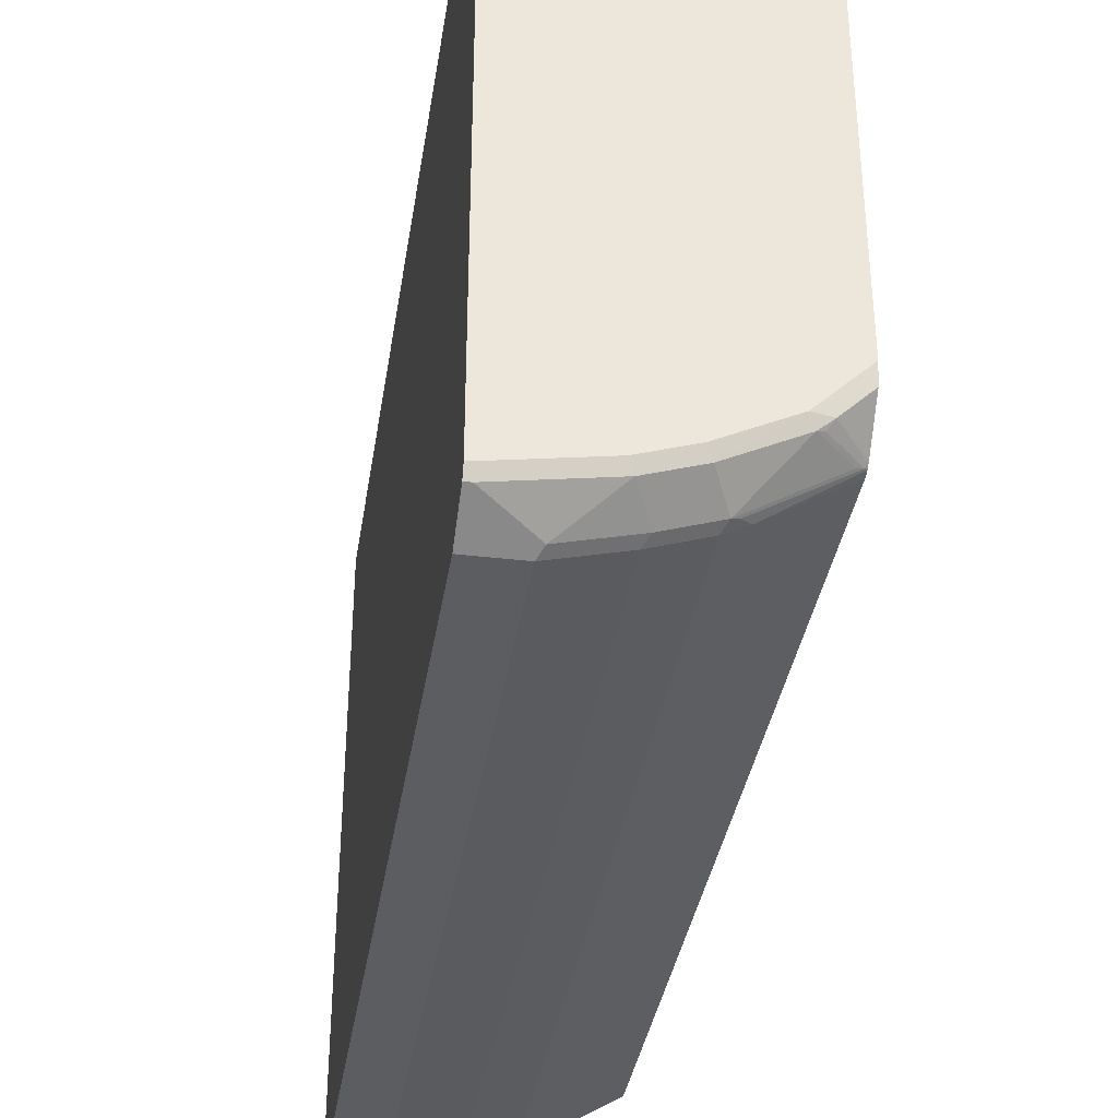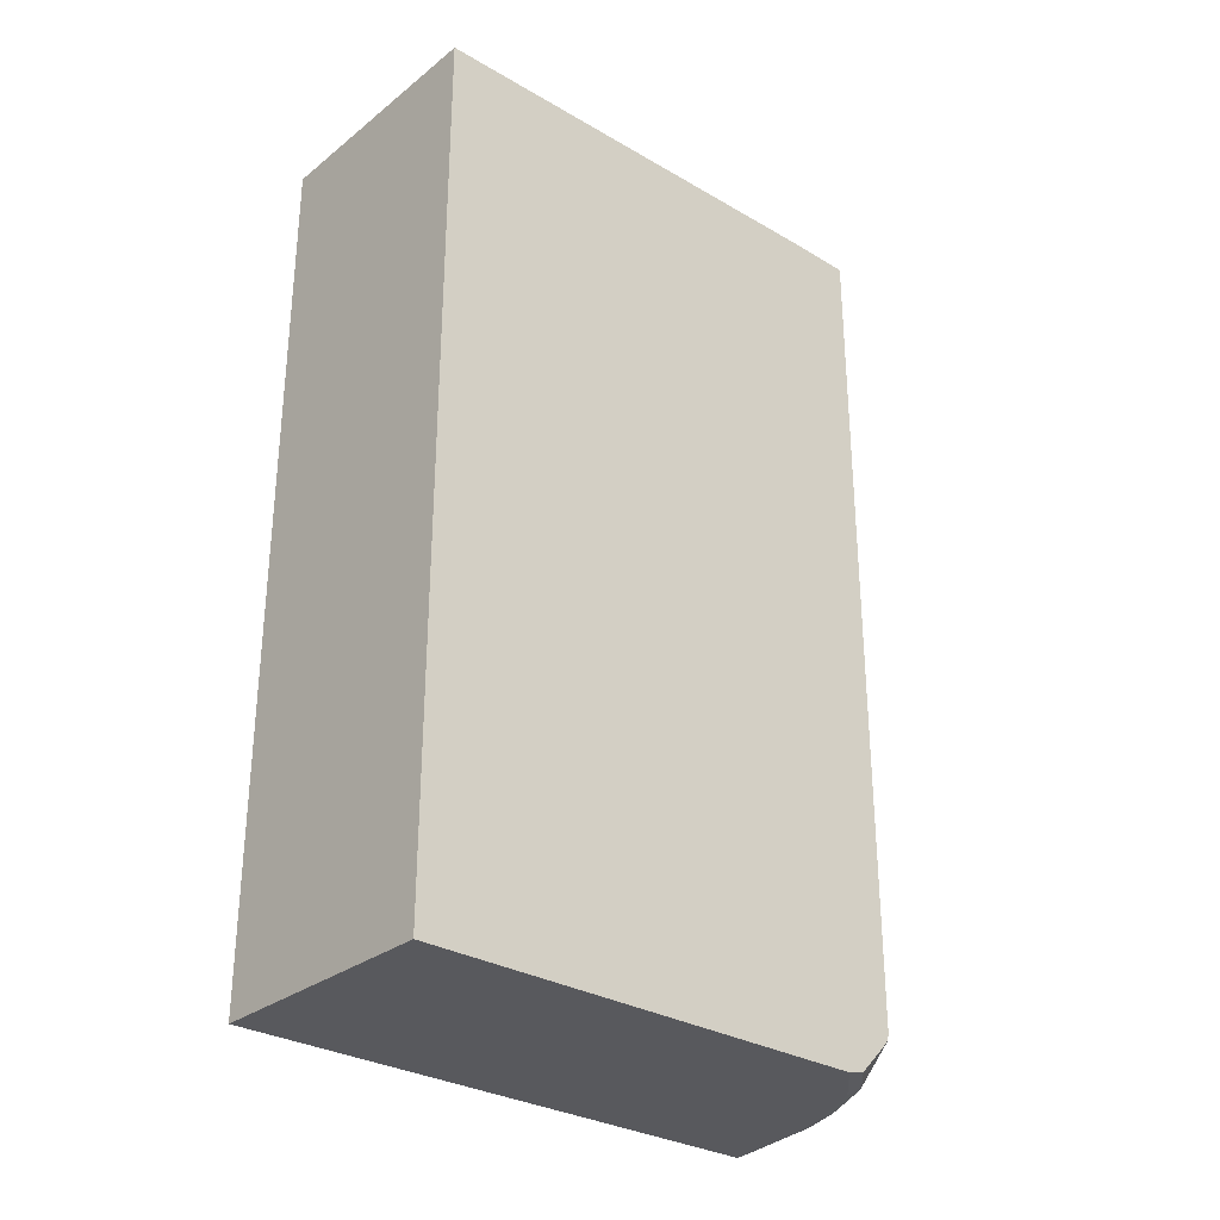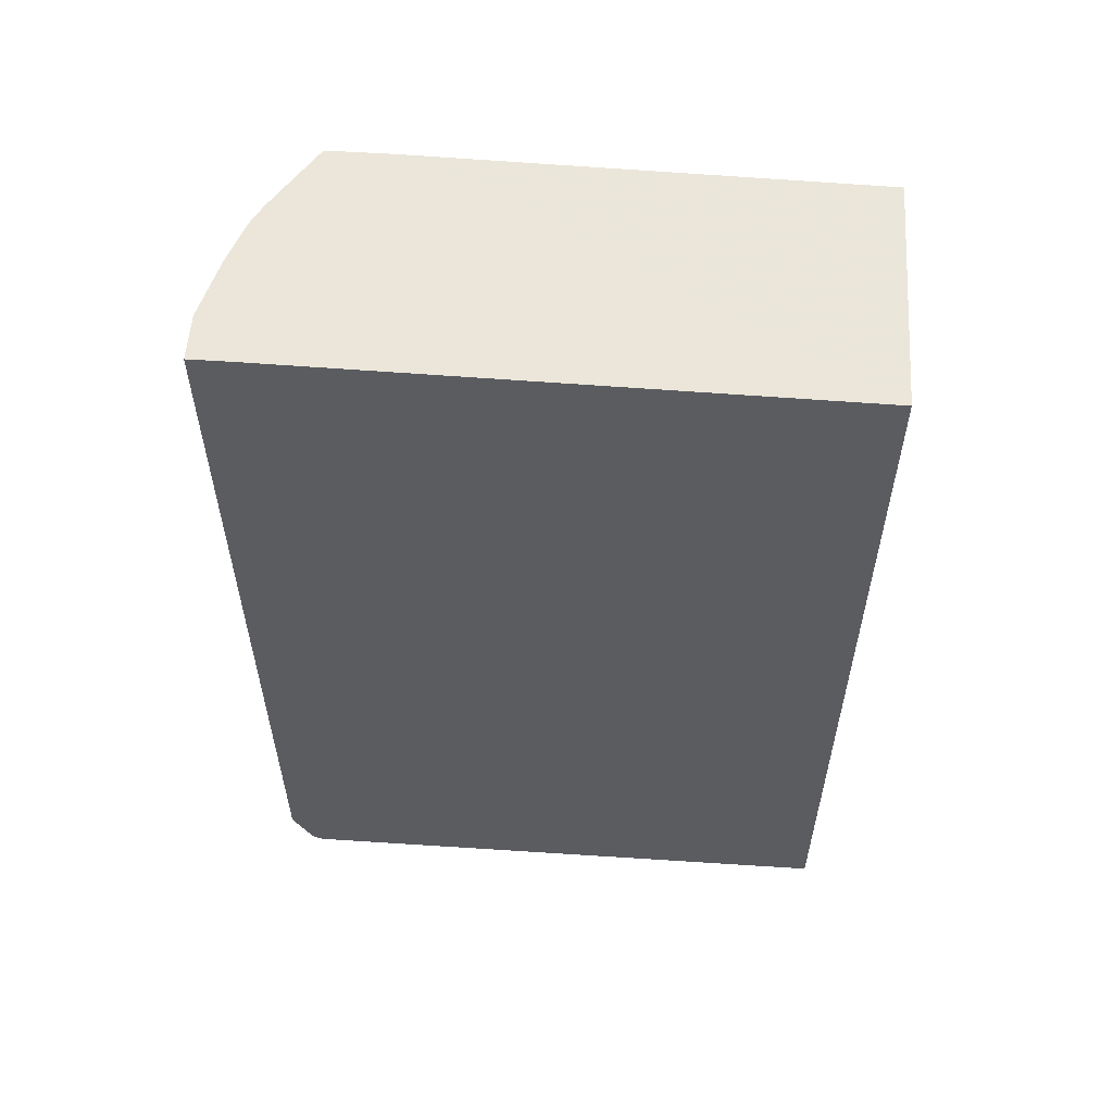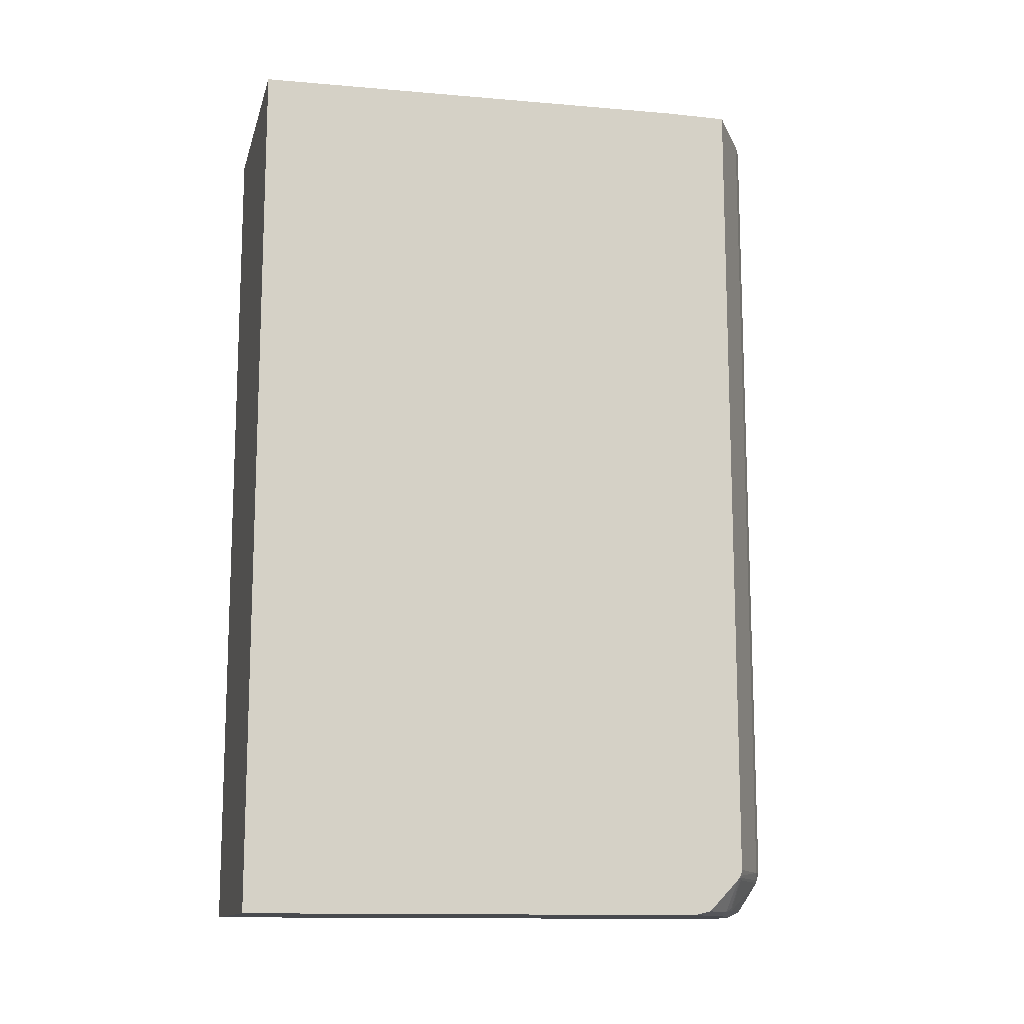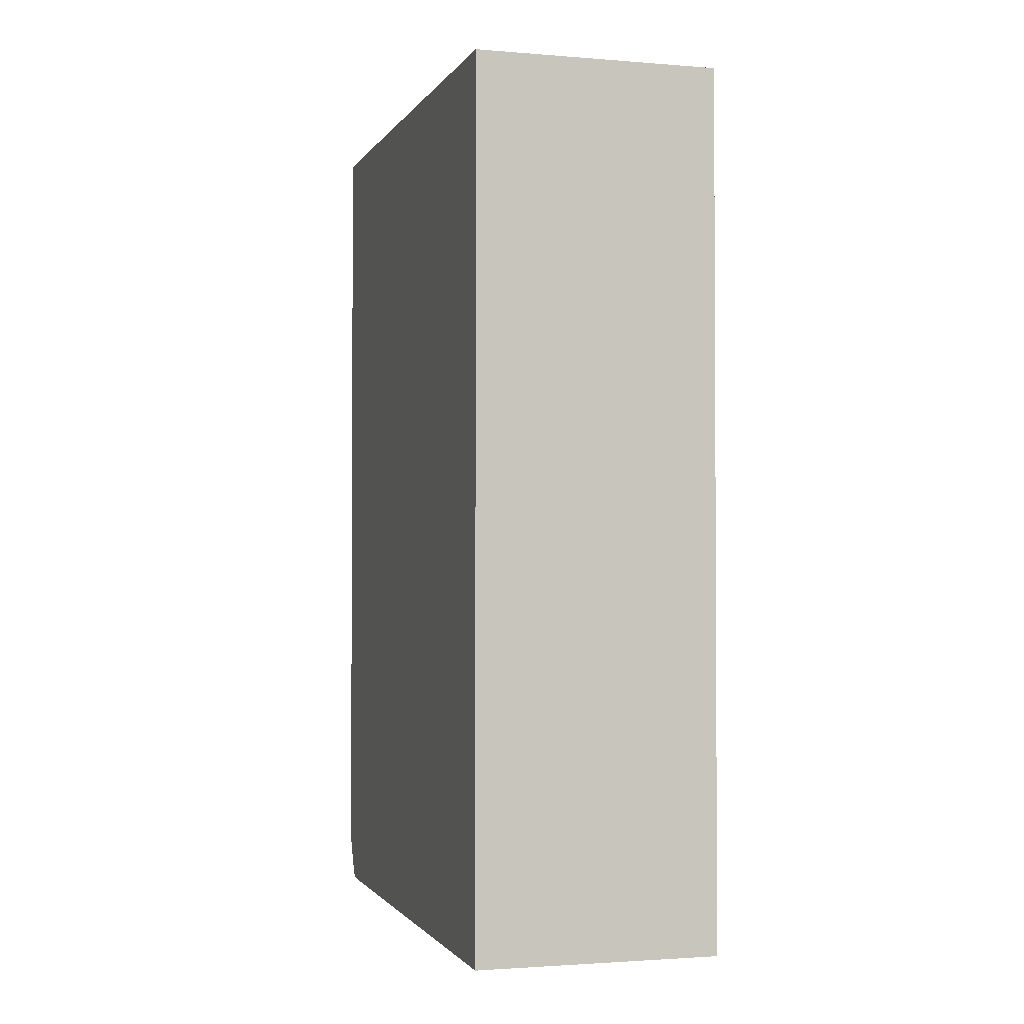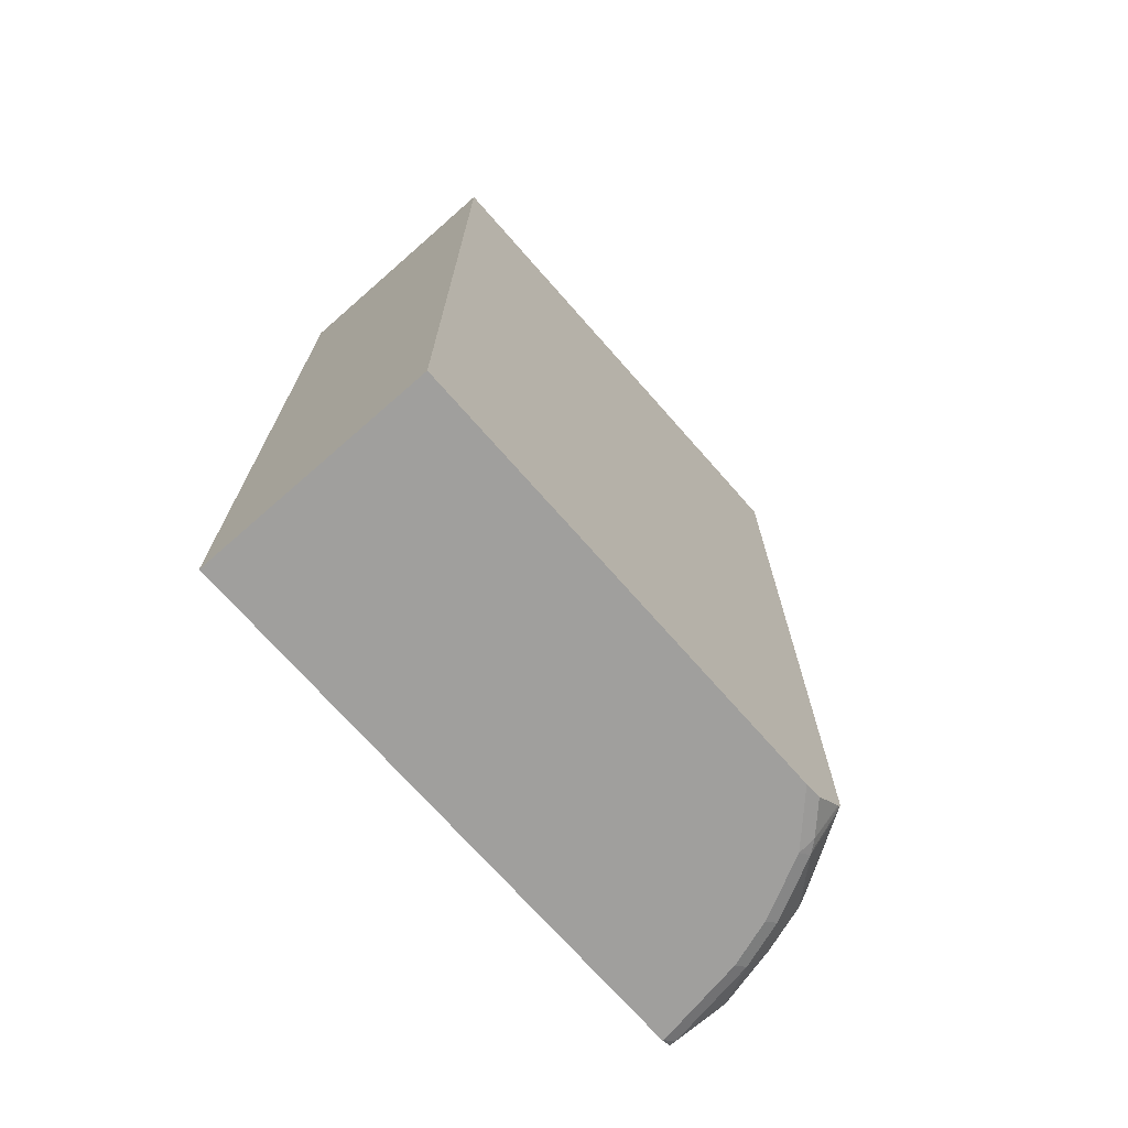
<metadata>
{"format":"obj","ext":"obj","renderer":"f3d","projection":"perspective","resolution":1024,"background":"white","views":[{"elev":-36.4,"azim":-8.8,"up":"+Z"},{"elev":-29.8,"azim":48.6,"up":"+Y"},{"elev":56.1,"azim":-86.1,"up":"+Y"},{"elev":-13.0,"azim":76.2,"up":"+Y"},{"elev":-1.9,"azim":-16.1,"up":"+Y"},{"elev":-71.4,"azim":41.2,"up":"+Y"}]}
</metadata>
<code>
v -0.001215 0.2026 0.2573
v 0.2925 -0.8474 0.2573
v 0.2925 0.2026 0.2573
v 0.2925 -0.792 -0.3603
v 0.2925 -0.8474 -0.297
v 0.2925 -0.7992 -0.3585
v 0.2088 -0.792 -0.4114
v 0.198 -0.8013 -0.4145
v 0.2901 -0.8013 -0.3592
v 0.1903 -0.8043 -0.4175
v 0.2824 -0.8043 -0.3623
v 0.2533 -0.8381 -0.3592
v 0.2925 -0.8028 -0.356
v 0.2602 -0.8427 -0.35
v 0.2925 -0.8053 -0.3538
v 0.2925 -0.8427 -0.3177
v 0.2395 -0.8474 -0.35
v 0.2456 -0.8411 -0.3623
v 0.1719 -0.8411 -0.3991
v 0.1167 -0.8411 -0.4175
v 0.1658 -0.8474 -0.3868
v 2.155e-05 -0.8474 -0.4237
v 0.1105 -0.8474 -0.4052
v 0.006146 -0.8411 -0.4359
v -0.001215 -0.8474 -0.4237
v -0.001215 -0.8474 0.2573
v -0.001215 0.215 -0.4605
v -0.001215 0.215 -0.4136
v 0.01149 0.215 -0.4052
v 0.2925 0.215 -0.2851
v 0.2925 0.215 -0.3603
v 0.2088 0.215 -0.4114
v 0.1925 0.215 -0.4195
v 0.1842 -0.792 -0.4237
v 0.1842 0.215 -0.4237
v 0.129 0.215 -0.4421
v 0.129 -0.792 -0.4421
v 0.1351 -0.8043 -0.4359
v 0.05528 -0.792 -0.4605
v 0.05528 0.215 -0.4605
v -0.001215 -0.792 -0.4605
v -0.001215 -0.8411 -0.4359
v 0.06141 -0.8043 -0.4544
f 34 10 37
f 34 37 36
f 35 34 36
f 35 36 33
f 35 33 34
f 34 33 7
f 32 7 33
f 32 33 31
f 31 3 4
f 7 31 4
f 34 8 10
f 30 1 3
f 30 3 31
f 30 31 29
f 28 29 27
f 30 29 1
f 28 1 29
f 32 31 7
f 34 7 8
f 43 38 20
f 37 38 39
f 28 27 1
f 31 27 29
f 33 36 31
f 36 27 31
f 38 10 20
f 43 39 38
f 43 20 24
f 43 24 39
f 37 10 38
f 24 41 39
f 42 24 25
f 42 25 41
f 41 25 27
f 41 27 39
f 40 39 27
f 40 27 36
f 40 36 39
f 37 39 36
f 42 41 24
f 1 27 25
f 22 25 24
f 26 1 25
f 15 16 14
f 15 6 16
f 13 9 6
f 13 6 15
f 13 15 14
f 13 14 12
f 13 12 9
f 9 12 11
f 9 11 10
f 9 10 8
f 6 8 7
f 6 7 4
f 6 4 5
f 5 4 2
f 2 4 3
f 2 3 1
f 26 2 1
f 14 16 17
f 14 17 18
f 9 8 6
f 12 18 11
f 26 25 2
f 12 14 18
f 5 2 25
f 22 5 25
f 23 22 20
f 23 20 21
f 23 21 22
f 21 5 22
f 22 24 20
f 16 5 17
f 17 5 21
f 19 18 17
f 19 17 21
f 19 21 20
f 19 20 10
f 11 18 10
f 16 6 5
f 19 10 18

</code>
